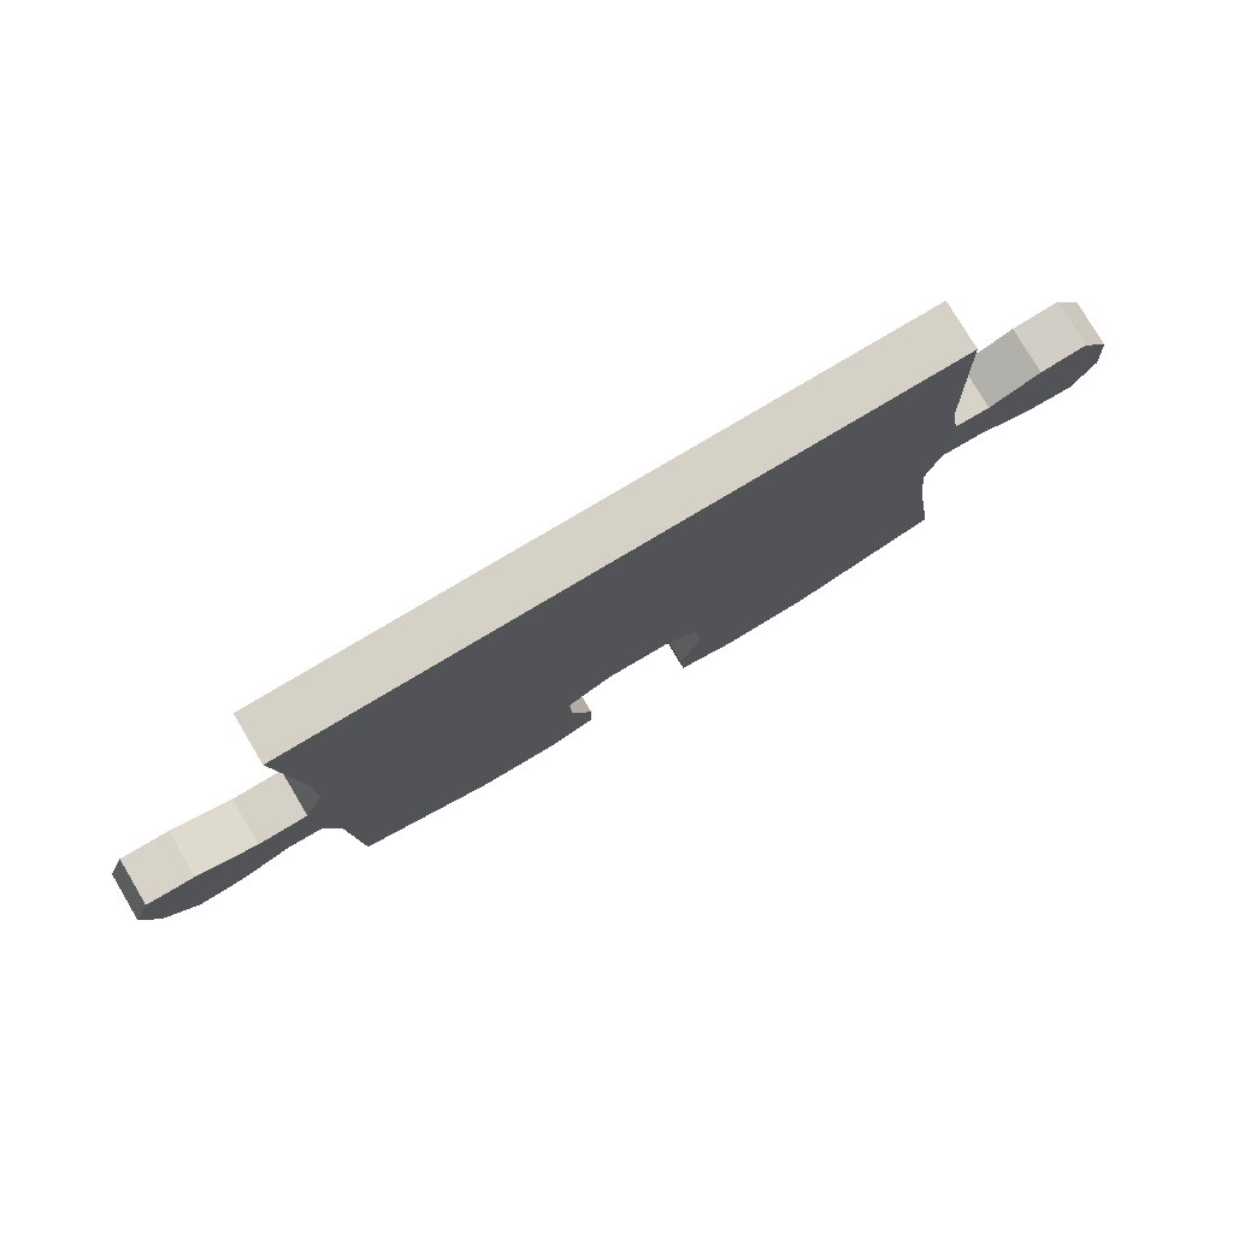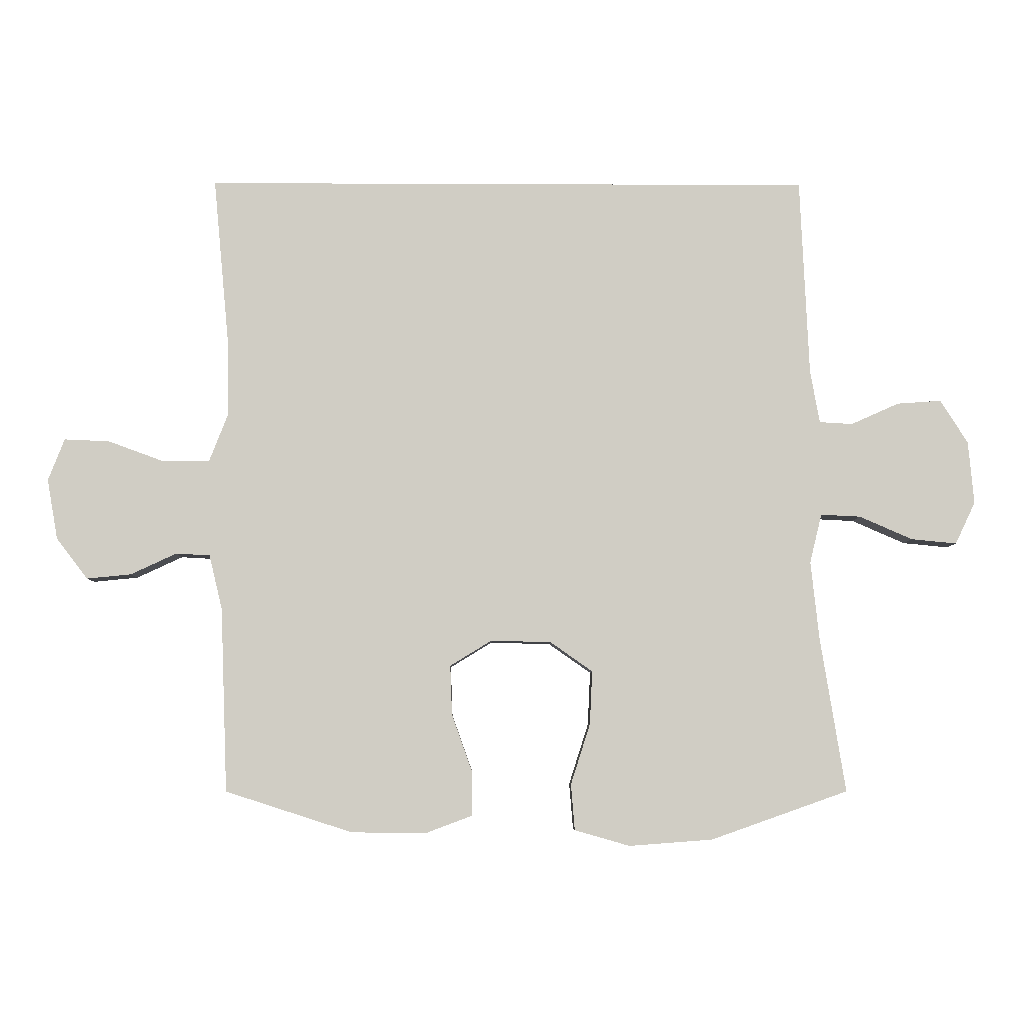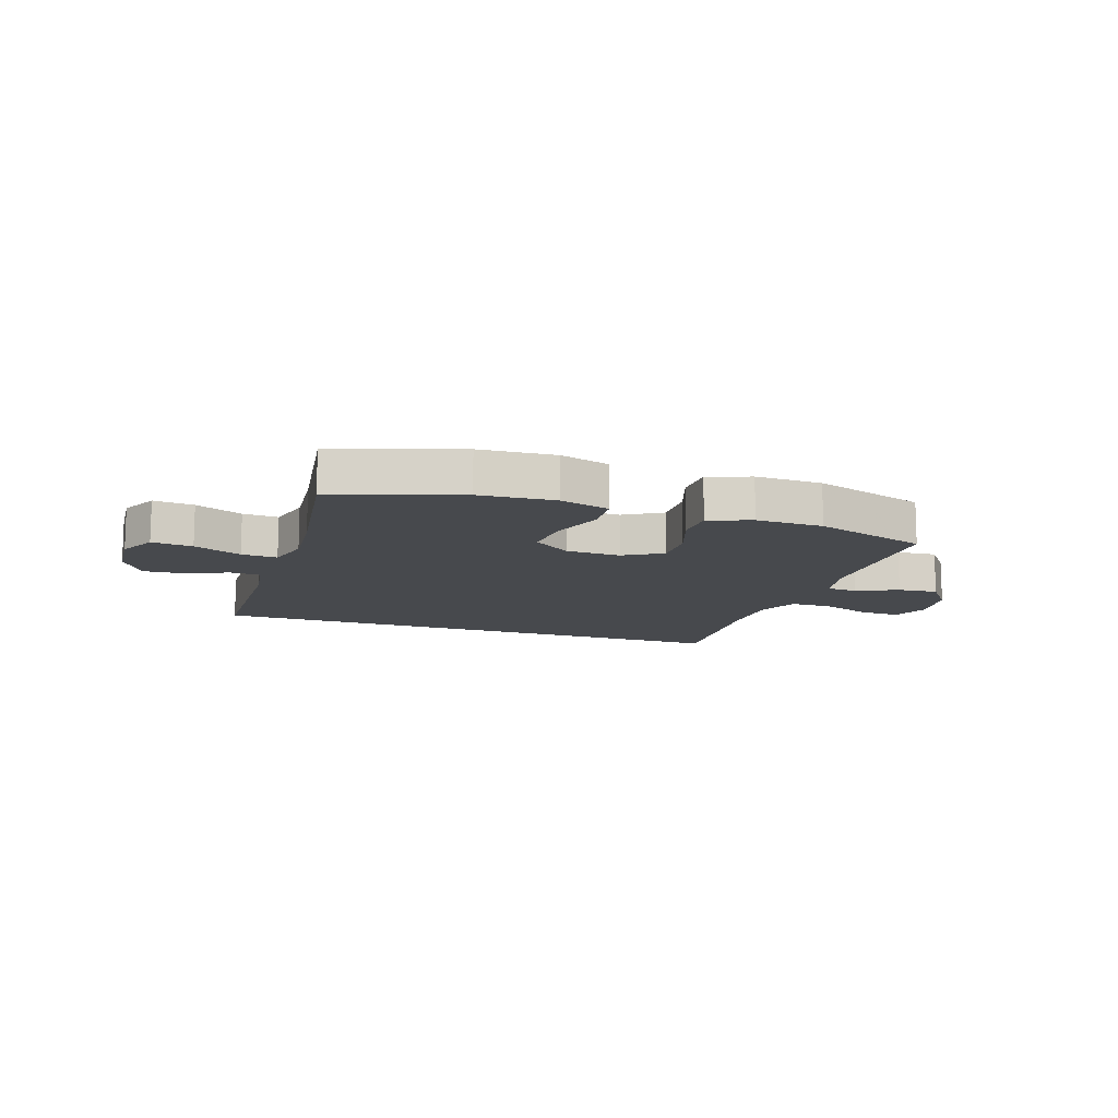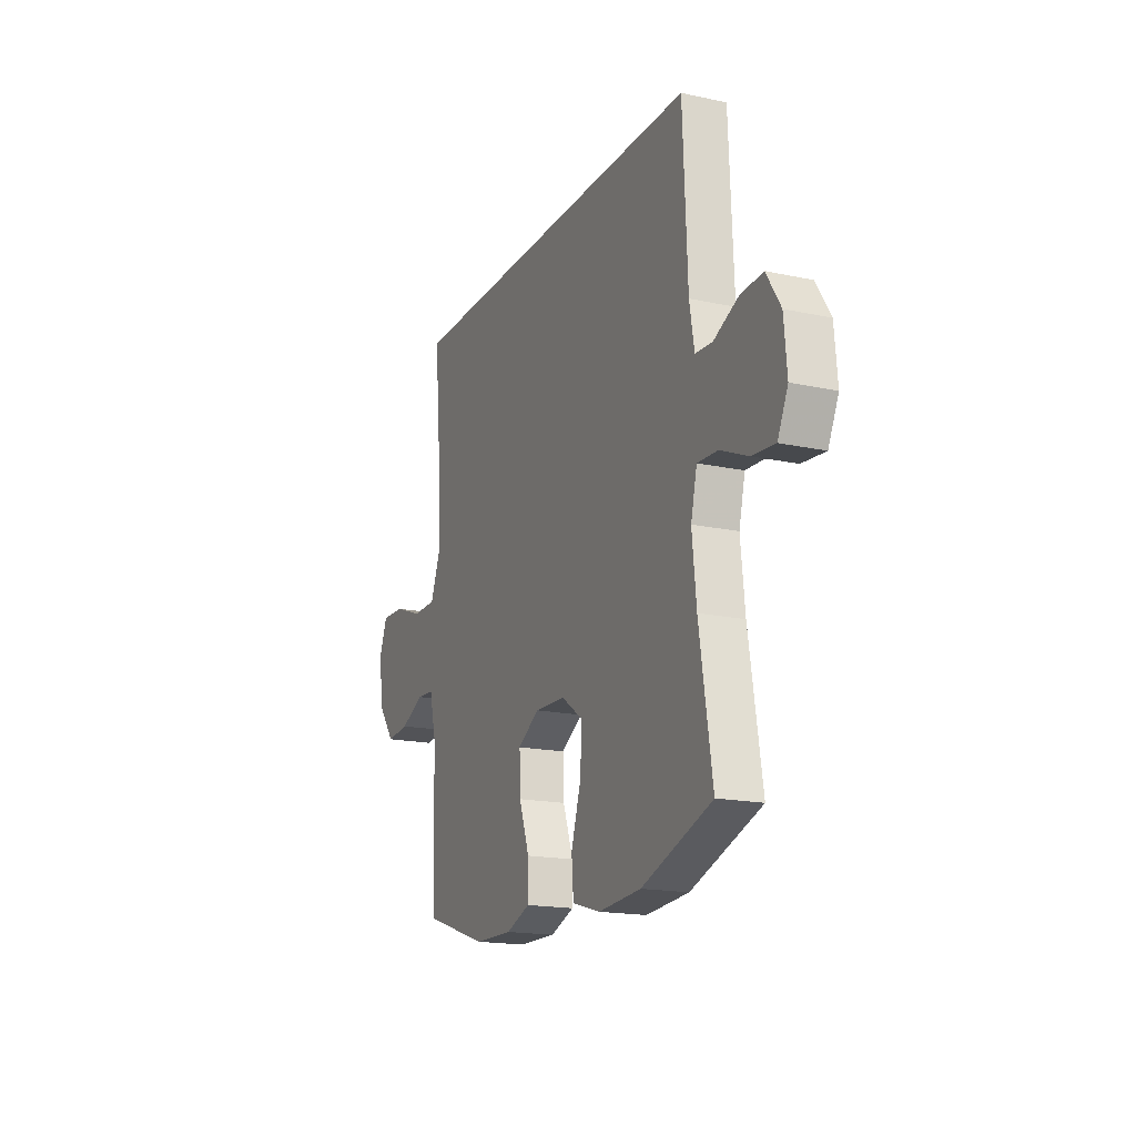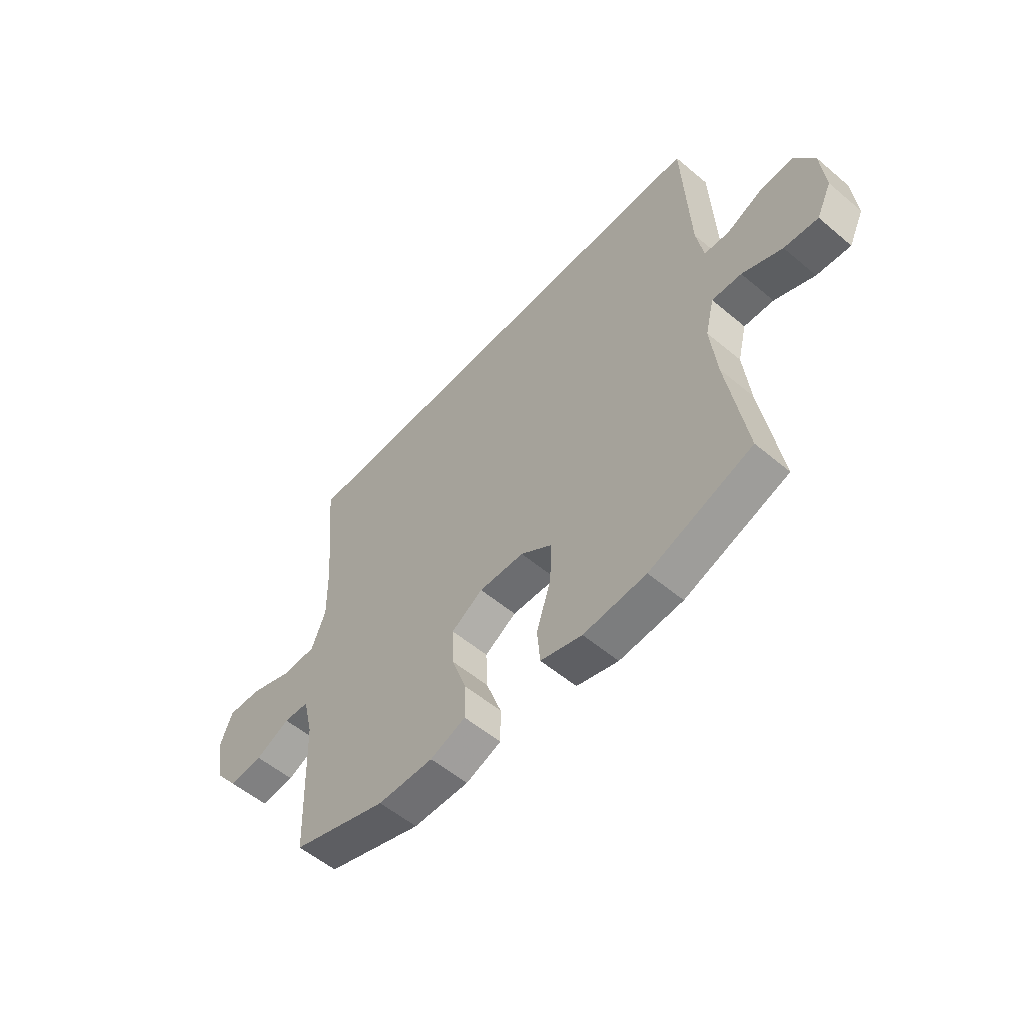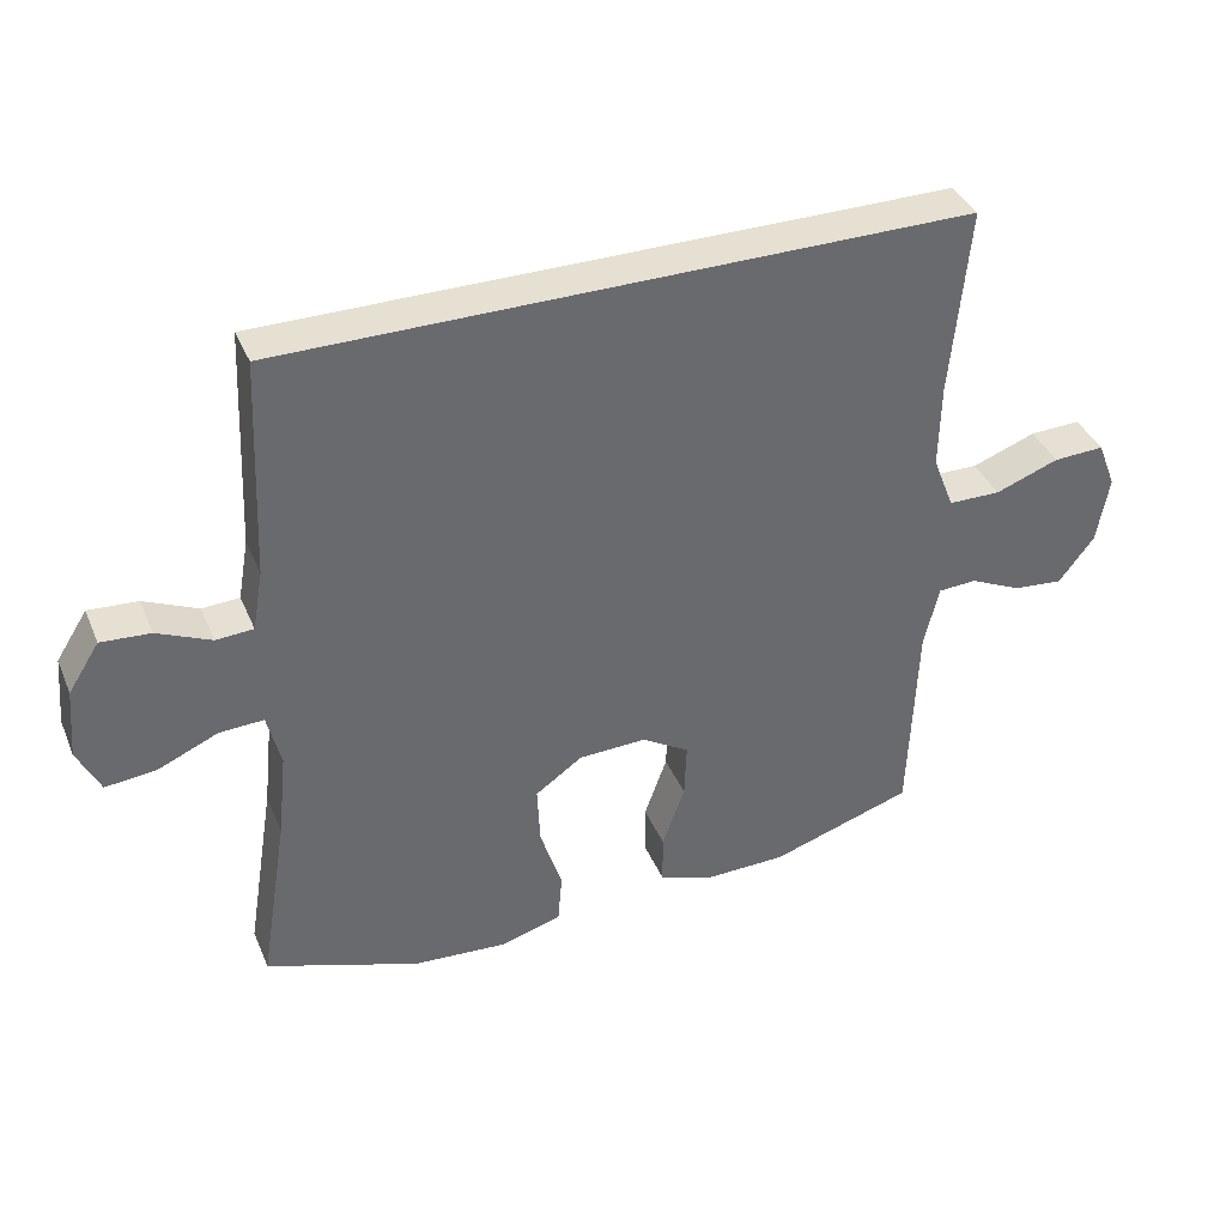
<metadata>
{"format":"obj","ext":"obj","renderer":"f3d","projection":"perspective","resolution":1024,"background":"white","views":[{"elev":78.7,"azim":-30.8,"up":"+Z"},{"elev":-6.1,"azim":-0.8,"up":"+Z"},{"elev":-12.2,"azim":160.7,"up":"+Y"},{"elev":-17.4,"azim":66.8,"up":"+Z"},{"elev":-55.5,"azim":48.5,"up":"+Z"},{"elev":38.3,"azim":158.6,"up":"+Z"}]}
</metadata>
<code>
v -0.5 0.07 -0.5
v -0.511 0.07 -0.206
v -0.532 0.07 -0.119
v -0.586 0.07 -0.116
v -0.659 0.07 -0.15
v -0.73 0.07 -0.157
v -0.78 0.07 -0.092
v -0.797 0.07 0.004
v -0.771 0.07 0.071
v -0.699 0.07 0.068
v -0.609 0.07 0.035
v -0.535 0.07 0.036
v -0.505 0.07 0.113
v -0.507 0.07 0.233
v -0.532 0.07 0.5
v 0.437 0.07 0.5
v 0.451 0.07 0.187
v 0.466 0.07 0.102
v 0.519 0.07 0.099
v 0.595 0.07 0.133
v 0.665 0.07 0.138
v 0.709 0.07 0.069
v 0.718 0.07 -0.031
v 0.686 0.07 -0.098
v 0.614 0.07 -0.091
v 0.529 0.07 -0.054
v 0.466 0.07 -0.051
v 0.447 0.07 -0.129
v 0.46 0.07 -0.252
v 0.5 0.07 -0.5
v 0.282 0.07 -0.577
v 0.149 0.07 -0.587
v 0.061 0.07 -0.562
v 0.055 0.07 -0.489
v 0.086 0.07 -0.392
v 0.09 0.07 -0.307
v 0.023 0.07 -0.26
v -0.073 0.07 -0.257
v -0.14 0.07 -0.298
v -0.137 0.07 -0.377
v -0.105 0.07 -0.467
v -0.105 0.07 -0.539
v -0.18 0.07 -0.567
v -0.298 0.07 -0.565
v -0.5 0 -0.5
v -0.511 0 -0.206
v -0.532 0 -0.119
v -0.586 0 -0.116
v -0.659 0 -0.15
v -0.73 0 -0.157
v -0.78 0 -0.092
v -0.797 0 0.004
v -0.771 0 0.071
v -0.699 0 0.068
v -0.609 0 0.035
v -0.535 0 0.036
v -0.505 0 0.113
v -0.507 0 0.233
v -0.532 0 0.5
v 0.437 0 0.5
v 0.451 0 0.187
v 0.466 0 0.102
v 0.519 0 0.099
v 0.595 0 0.133
v 0.665 0 0.138
v 0.709 0 0.069
v 0.718 0 -0.031
v 0.686 0 -0.098
v 0.614 0 -0.091
v 0.529 0 -0.054
v 0.466 0 -0.051
v 0.447 0 -0.129
v 0.46 0 -0.252
v 0.5 0 -0.5
v 0.282 0 -0.577
v 0.149 0 -0.587
v 0.061 0 -0.562
v 0.055 0 -0.489
v 0.086 0 -0.392
v 0.09 0 -0.307
v 0.023 0 -0.26
v -0.073 0 -0.257
v -0.14 0 -0.298
v -0.137 0 -0.377
v -0.105 0 -0.467
v -0.105 0 -0.539
v -0.18 0 -0.567
v -0.298 0 -0.565
f 43 44 1 2
f 40 41 42 43
f 39 40 43 2
f 38 39 2 3
f 37 38 3
f 32 33 34 35
f 32 35 36
f 29 30 31 32
f 28 29 32 36
f 27 28 36 37
f 23 24 25 26
f 23 26 27
f 22 23 27
f 19 20 21 22
f 18 19 22 27
f 17 18 27 37
f 14 15 16 17
f 13 14 17 37
f 8 9 10 11
f 8 11 12
f 7 8 12
f 4 5 6 7
f 3 4 7 12
f 3 12 13 37
f 46 45 88 87
f 87 86 85 84
f 46 87 84 83
f 47 46 83 82
f 47 82 81
f 79 78 77 76
f 80 79 76
f 76 75 74 73
f 80 76 73 72
f 81 80 72 71
f 70 69 68 67
f 71 70 67
f 71 67 66
f 66 65 64 63
f 71 66 63 62
f 81 71 62 61
f 61 60 59 58
f 81 61 58 57
f 55 54 53 52
f 56 55 52
f 56 52 51
f 51 50 49 48
f 56 51 48 47
f 81 57 56 47
f 1 45 46 2
f 2 46 47 3
f 3 47 48 4
f 4 48 49 5
f 5 49 50 6
f 6 50 51 7
f 7 51 52 8
f 8 52 53 9
f 9 53 54 10
f 10 54 55 11
f 11 55 56 12
f 12 56 57 13
f 13 57 58 14
f 14 58 59 15
f 15 59 60 16
f 16 60 61 17
f 17 61 62 18
f 18 62 63 19
f 19 63 64 20
f 20 64 65 21
f 21 65 66 22
f 22 66 67 23
f 23 67 68 24
f 24 68 69 25
f 25 69 70 26
f 26 70 71 27
f 27 71 72 28
f 28 72 73 29
f 29 73 74 30
f 30 74 75 31
f 31 75 76 32
f 32 76 77 33
f 33 77 78 34
f 34 78 79 35
f 35 79 80 36
f 36 80 81 37
f 37 81 82 38
f 38 82 83 39
f 39 83 84 40
f 40 84 85 41
f 41 85 86 42
f 42 86 87 43
f 43 87 88 44
f 44 88 45 1

</code>
